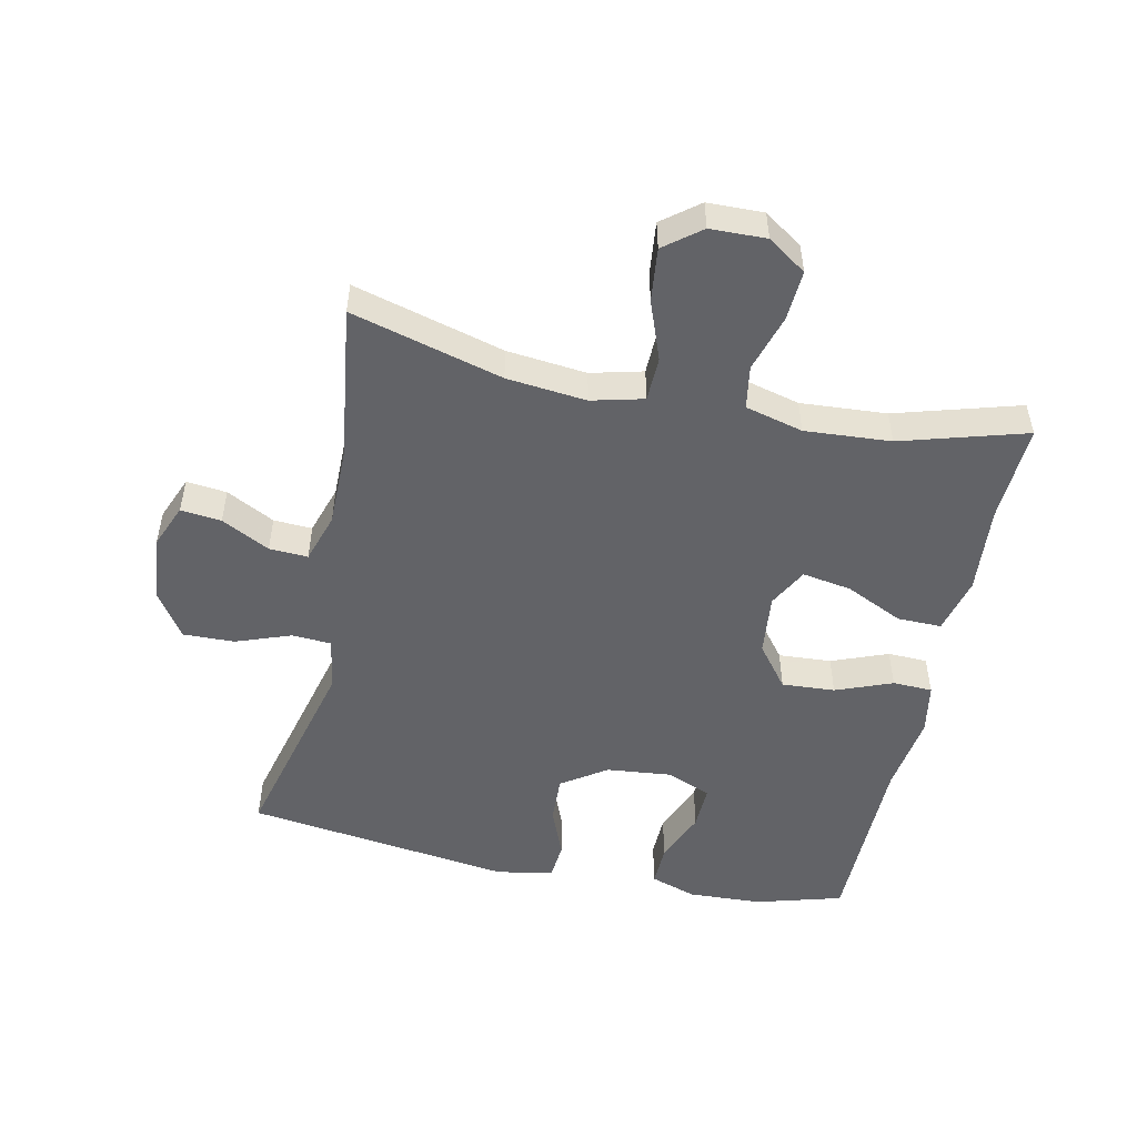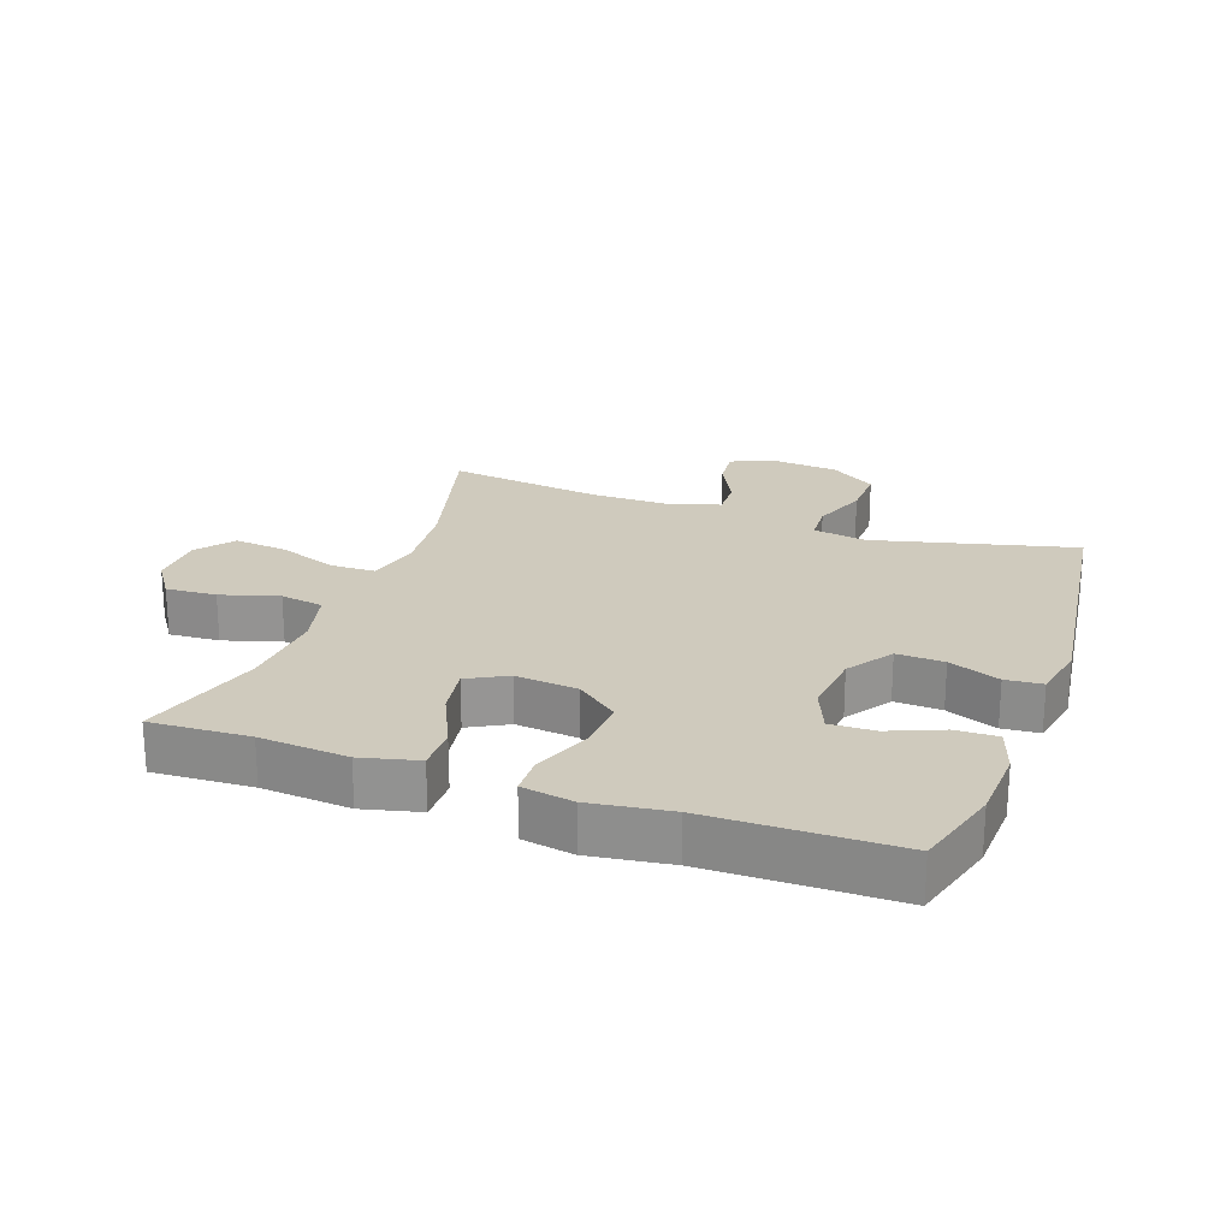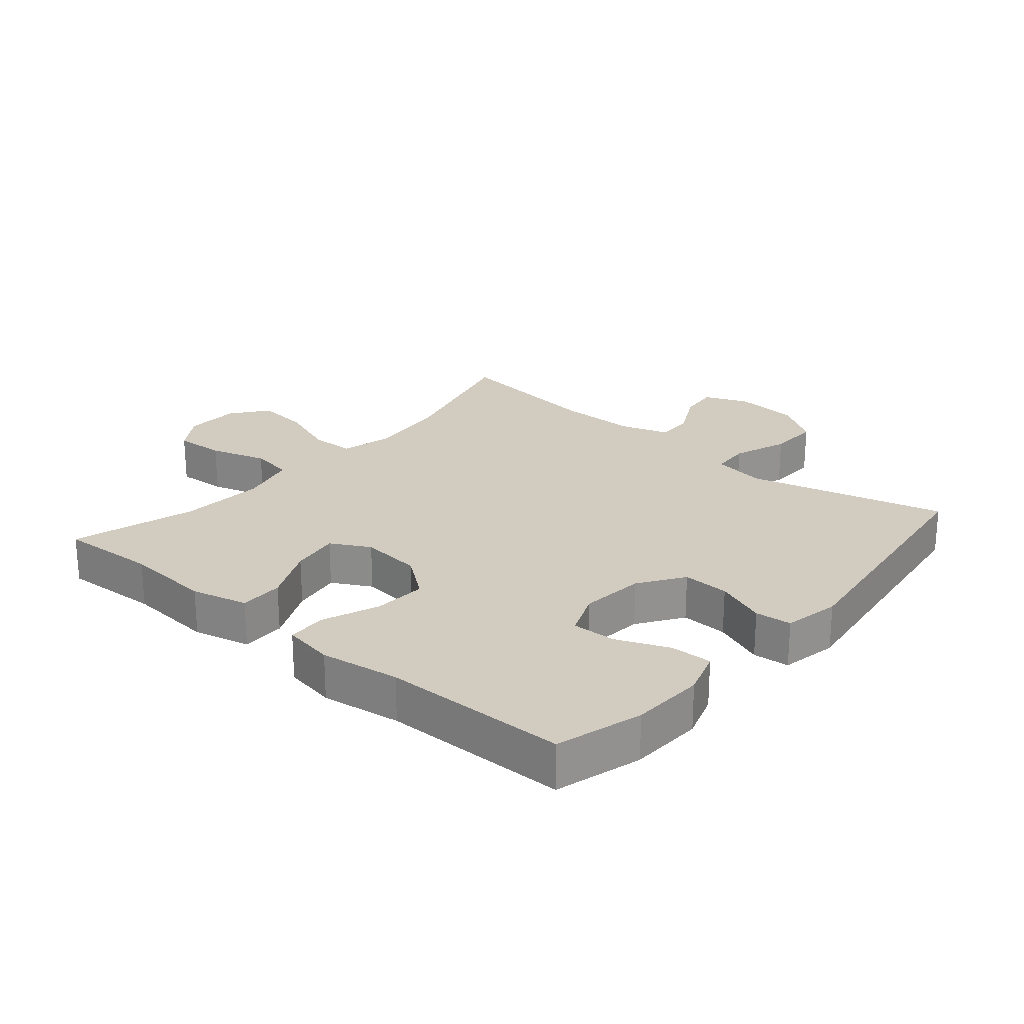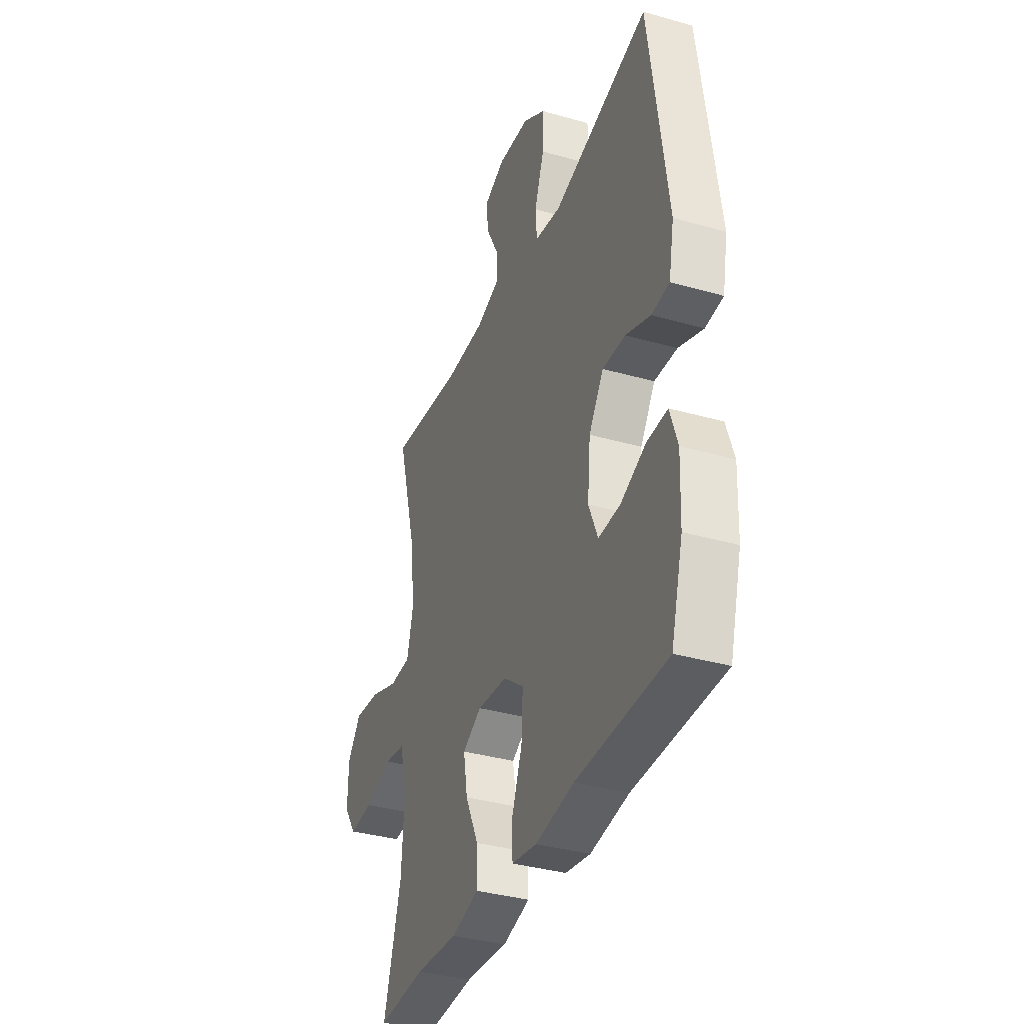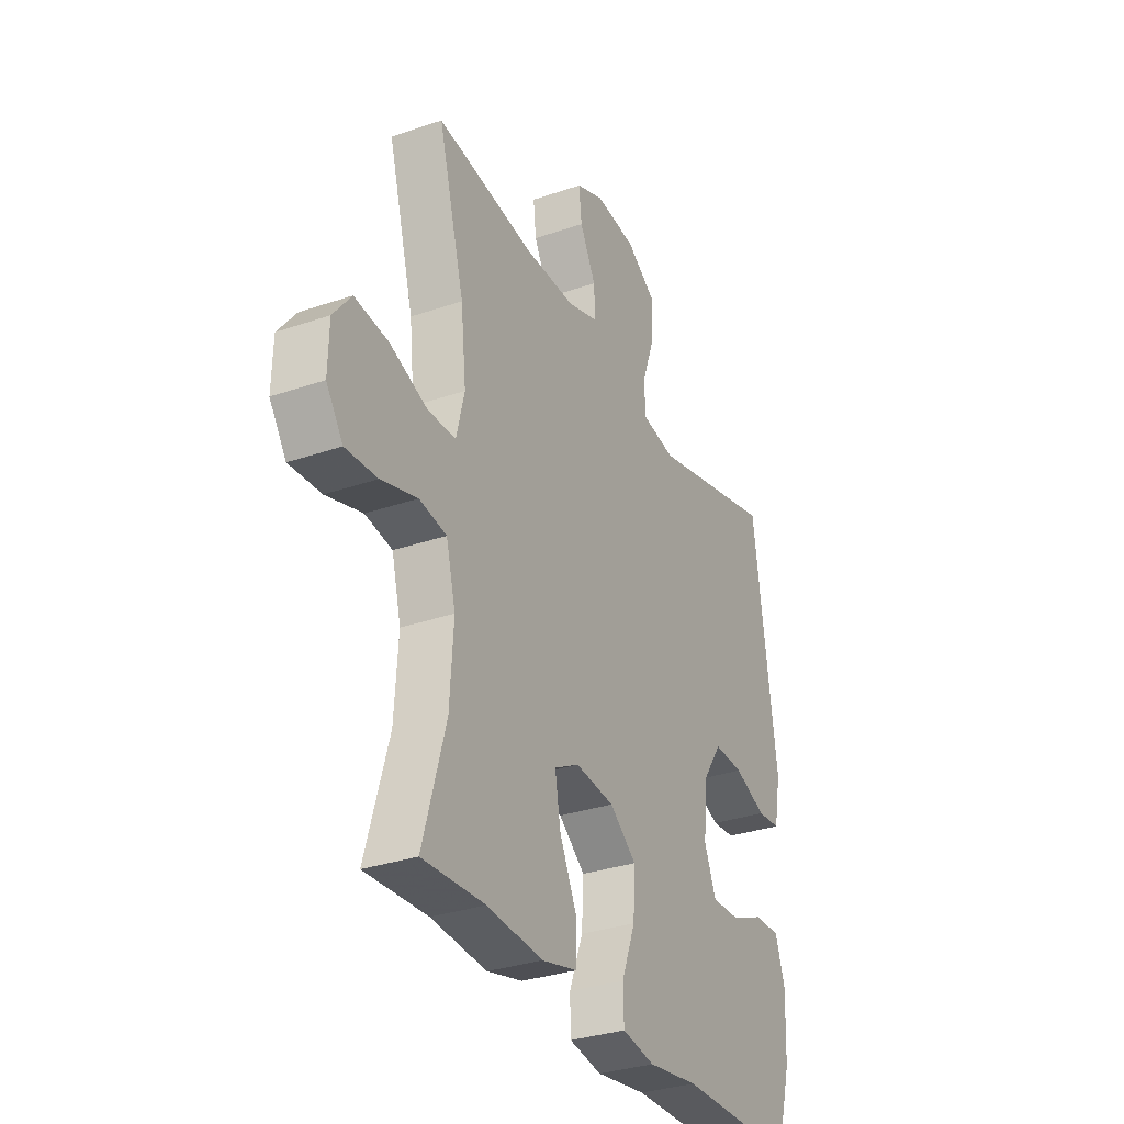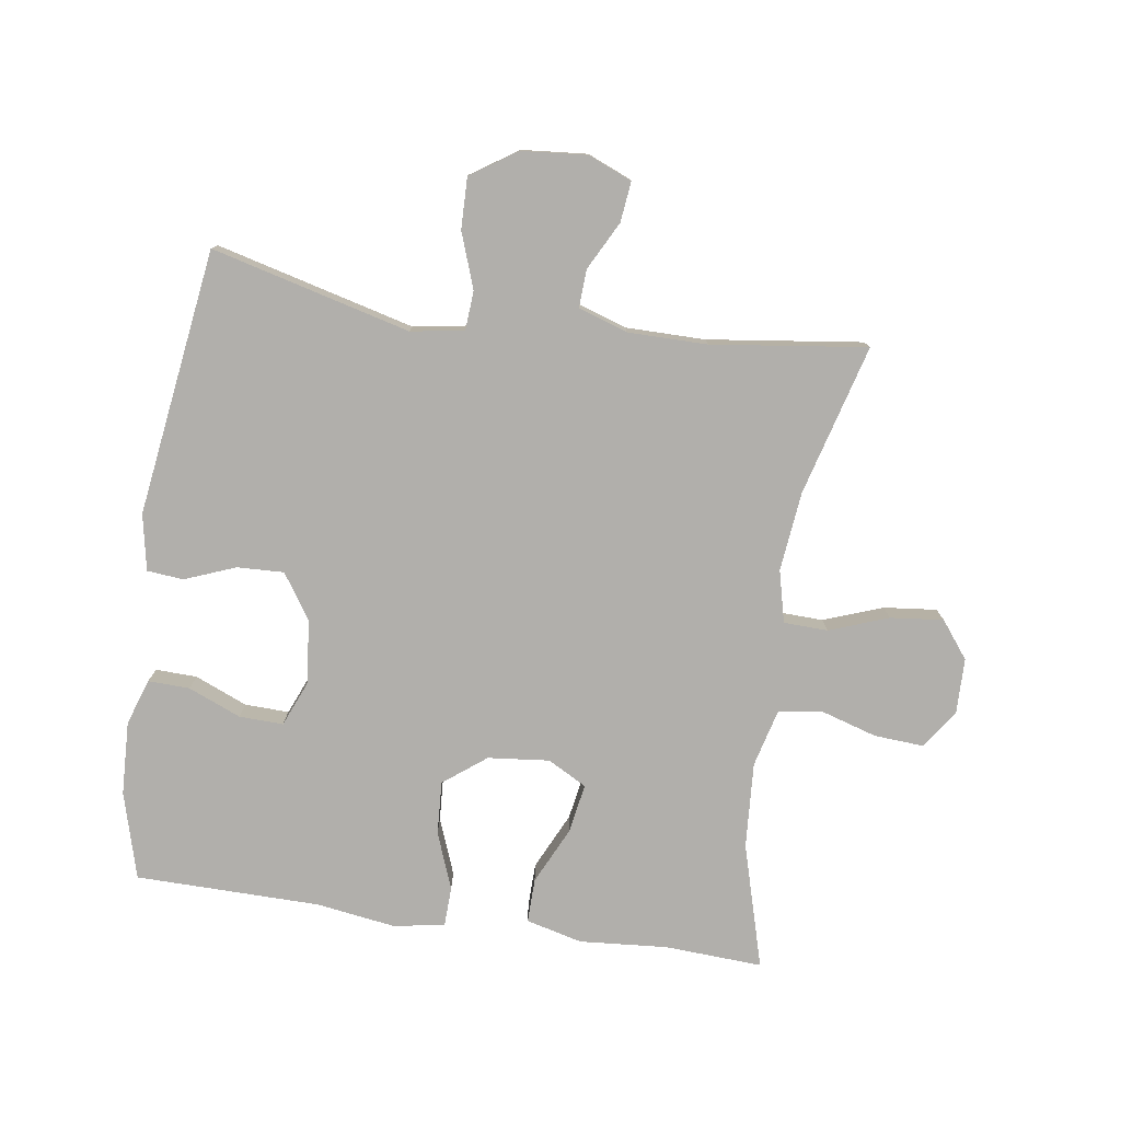
<metadata>
{"format":"obj","ext":"obj","renderer":"f3d","projection":"perspective","resolution":1024,"background":"white","views":[{"elev":-51.0,"azim":78.1,"up":"+Y"},{"elev":22.8,"azim":-160.1,"up":"+Y"},{"elev":23.8,"azim":-139.5,"up":"+Y"},{"elev":-36.1,"azim":-110.4,"up":"+Z"},{"elev":-31.8,"azim":115.9,"up":"+Z"},{"elev":-78.2,"azim":-8.5,"up":"+Y"}]}
</metadata>
<code>
v -0.5 0.07 -0.5
v -0.538 0.07 -0.365
v -0.543 0.07 -0.25
v -0.519 0.07 -0.178
v -0.454 0.07 -0.18
v -0.372 0.07 -0.214
v -0.303 0.07 -0.216
v -0.274 0.07 -0.146
v -0.284 0.07 -0.045
v -0.331 0.07 0.025
v -0.404 0.07 0.022
v -0.483 0.07 -0.009
v -0.54 0.07 -0.004
v -0.557 0.07 0.084
v -0.5 0.07 0.5
v -0.19 0.07 0.421
v -0.107 0.07 0.435
v -0.103 0.07 0.496
v -0.134 0.07 0.582
v -0.136 0.07 0.662
v -0.064 0.07 0.71
v 0.038 0.07 0.719
v 0.106 0.07 0.691
v 0.099 0.07 0.628
v 0.06 0.07 0.553
v 0.057 0.07 0.493
v 0.134 0.07 0.468
v 0.258 0.07 0.468
v 0.5 0.07 0.5
v 0.436 0.07 0.265
v 0.423 0.07 0.141
v 0.443 0.07 0.06
v 0.512 0.07 0.058
v 0.604 0.07 0.092
v 0.687 0.07 0.101
v 0.731 0.07 0.044
v 0.733 0.07 -0.043
v 0.692 0.07 -0.103
v 0.614 0.07 -0.098
v 0.525 0.07 -0.071
v 0.458 0.07 -0.082
v 0.435 0.07 -0.172
v 0.444 0.07 -0.306
v 0.5 0.07 -0.5
v 0.347 0.07 -0.492
v 0.21 0.07 -0.503
v 0.122 0.07 -0.481
v 0.123 0.07 -0.412
v 0.165 0.07 -0.323
v 0.178 0.07 -0.246
v 0.117 0.07 -0.213
v 0.021 0.07 -0.223
v -0.045 0.07 -0.274
v -0.04 0.07 -0.357
v -0.006 0.07 -0.445
v -0.008 0.07 -0.507
v -0.088 0.07 -0.521
v -0.212 0.07 -0.503
v -0.5 0 -0.5
v -0.538 0 -0.365
v -0.543 0 -0.25
v -0.519 0 -0.178
v -0.454 0 -0.18
v -0.372 0 -0.214
v -0.303 0 -0.216
v -0.274 0 -0.146
v -0.284 0 -0.045
v -0.331 0 0.025
v -0.404 0 0.022
v -0.483 0 -0.009
v -0.54 0 -0.004
v -0.557 0 0.084
v -0.5 0 0.5
v -0.19 0 0.421
v -0.107 0 0.435
v -0.103 0 0.496
v -0.134 0 0.582
v -0.136 0 0.662
v -0.064 0 0.71
v 0.038 0 0.719
v 0.106 0 0.691
v 0.099 0 0.628
v 0.06 0 0.553
v 0.057 0 0.493
v 0.134 0 0.468
v 0.258 0 0.468
v 0.5 0 0.5
v 0.436 0 0.265
v 0.423 0 0.141
v 0.443 0 0.06
v 0.512 0 0.058
v 0.604 0 0.092
v 0.687 0 0.101
v 0.731 0 0.044
v 0.733 0 -0.043
v 0.692 0 -0.103
v 0.614 0 -0.098
v 0.525 0 -0.071
v 0.458 0 -0.082
v 0.435 0 -0.172
v 0.444 0 -0.306
v 0.5 0 -0.5
v 0.347 0 -0.492
v 0.21 0 -0.503
v 0.122 0 -0.481
v 0.123 0 -0.412
v 0.165 0 -0.323
v 0.178 0 -0.246
v 0.117 0 -0.213
v 0.021 0 -0.223
v -0.045 0 -0.274
v -0.04 0 -0.357
v -0.006 0 -0.445
v -0.008 0 -0.507
v -0.088 0 -0.521
v -0.212 0 -0.503
f 55 56 57 58
f 54 55 58 1
f 53 54 1 2
f 52 53 2 3
f 51 52 3
f 46 47 48 49
f 45 46 49 50
f 43 44 45 50
f 42 43 50 51
f 37 38 39 40
f 35 36 37 40
f 33 34 35 40
f 32 33 40 41
f 31 32 41 42
f 28 29 30
f 27 28 30 31
f 26 27 31 42
f 22 23 24 25
f 22 25 26
f 21 22 26
f 18 19 20 21
f 17 18 21 26
f 13 14 15 16
f 11 12 13 16
f 10 11 16 17
f 9 10 17 26
f 3 4 5 6
f 3 6 7
f 51 3 7
f 42 51 7 8
f 8 9 26 42
f 116 115 114 113
f 59 116 113 112
f 60 59 112 111
f 61 60 111 110
f 61 110 109
f 107 106 105 104
f 108 107 104 103
f 108 103 102 101
f 109 108 101 100
f 98 97 96 95
f 98 95 94 93
f 98 93 92 91
f 99 98 91 90
f 100 99 90 89
f 88 87 86
f 89 88 86 85
f 100 89 85 84
f 83 82 81 80
f 84 83 80
f 84 80 79
f 79 78 77 76
f 84 79 76 75
f 74 73 72 71
f 74 71 70 69
f 75 74 69 68
f 84 75 68 67
f 64 63 62 61
f 65 64 61
f 65 61 109
f 66 65 109 100
f 100 84 67 66
f 1 59 60 2
f 2 60 61 3
f 3 61 62 4
f 4 62 63 5
f 5 63 64 6
f 6 64 65 7
f 7 65 66 8
f 8 66 67 9
f 9 67 68 10
f 10 68 69 11
f 11 69 70 12
f 12 70 71 13
f 13 71 72 14
f 14 72 73 15
f 15 73 74 16
f 16 74 75 17
f 17 75 76 18
f 18 76 77 19
f 19 77 78 20
f 20 78 79 21
f 21 79 80 22
f 22 80 81 23
f 23 81 82 24
f 24 82 83 25
f 25 83 84 26
f 26 84 85 27
f 27 85 86 28
f 28 86 87 29
f 29 87 88 30
f 30 88 89 31
f 31 89 90 32
f 32 90 91 33
f 33 91 92 34
f 34 92 93 35
f 35 93 94 36
f 36 94 95 37
f 37 95 96 38
f 38 96 97 39
f 39 97 98 40
f 40 98 99 41
f 41 99 100 42
f 42 100 101 43
f 43 101 102 44
f 44 102 103 45
f 45 103 104 46
f 46 104 105 47
f 47 105 106 48
f 48 106 107 49
f 49 107 108 50
f 50 108 109 51
f 51 109 110 52
f 52 110 111 53
f 53 111 112 54
f 54 112 113 55
f 55 113 114 56
f 56 114 115 57
f 57 115 116 58
f 58 116 59 1

</code>
